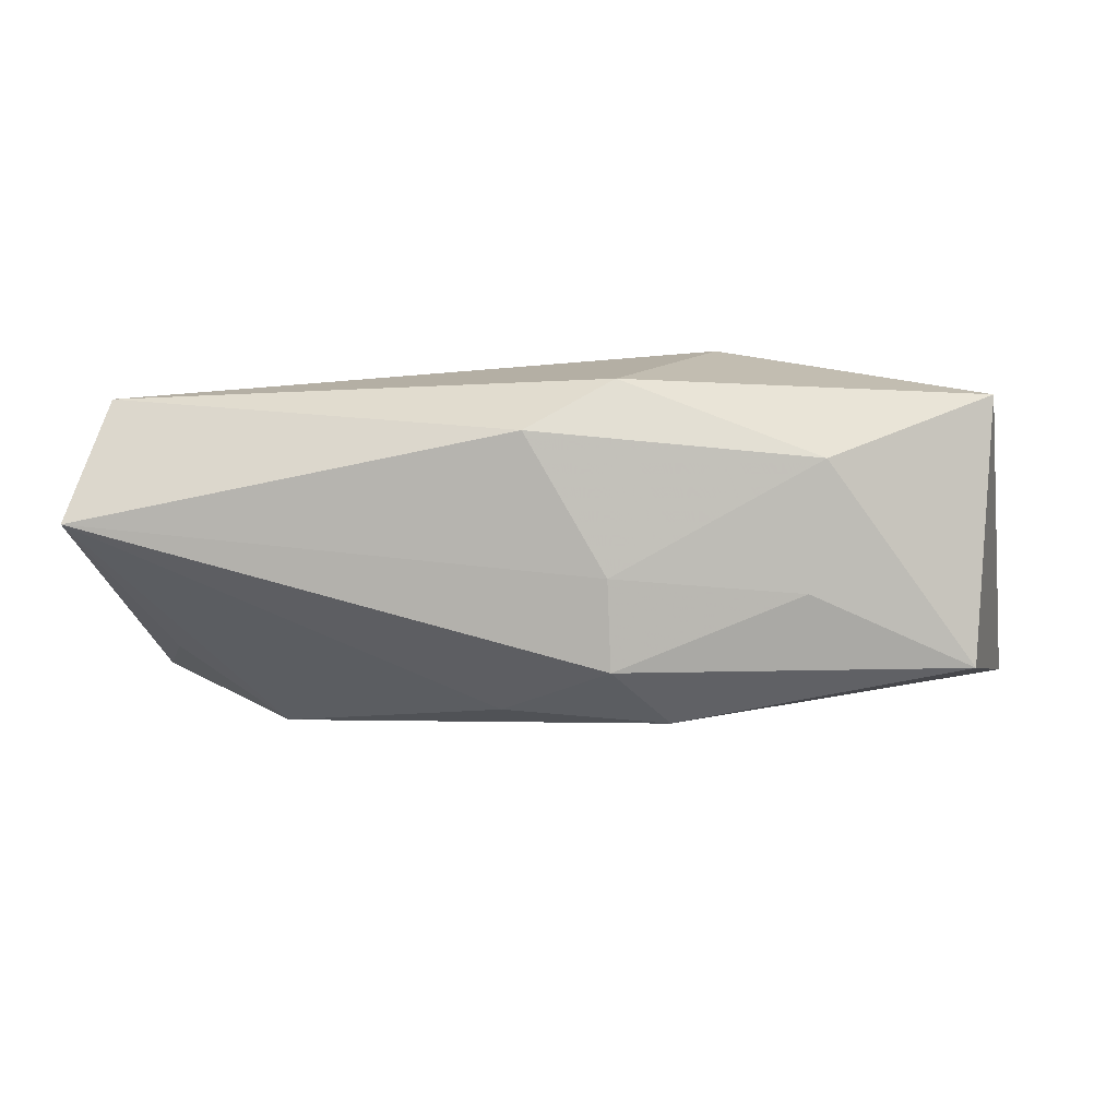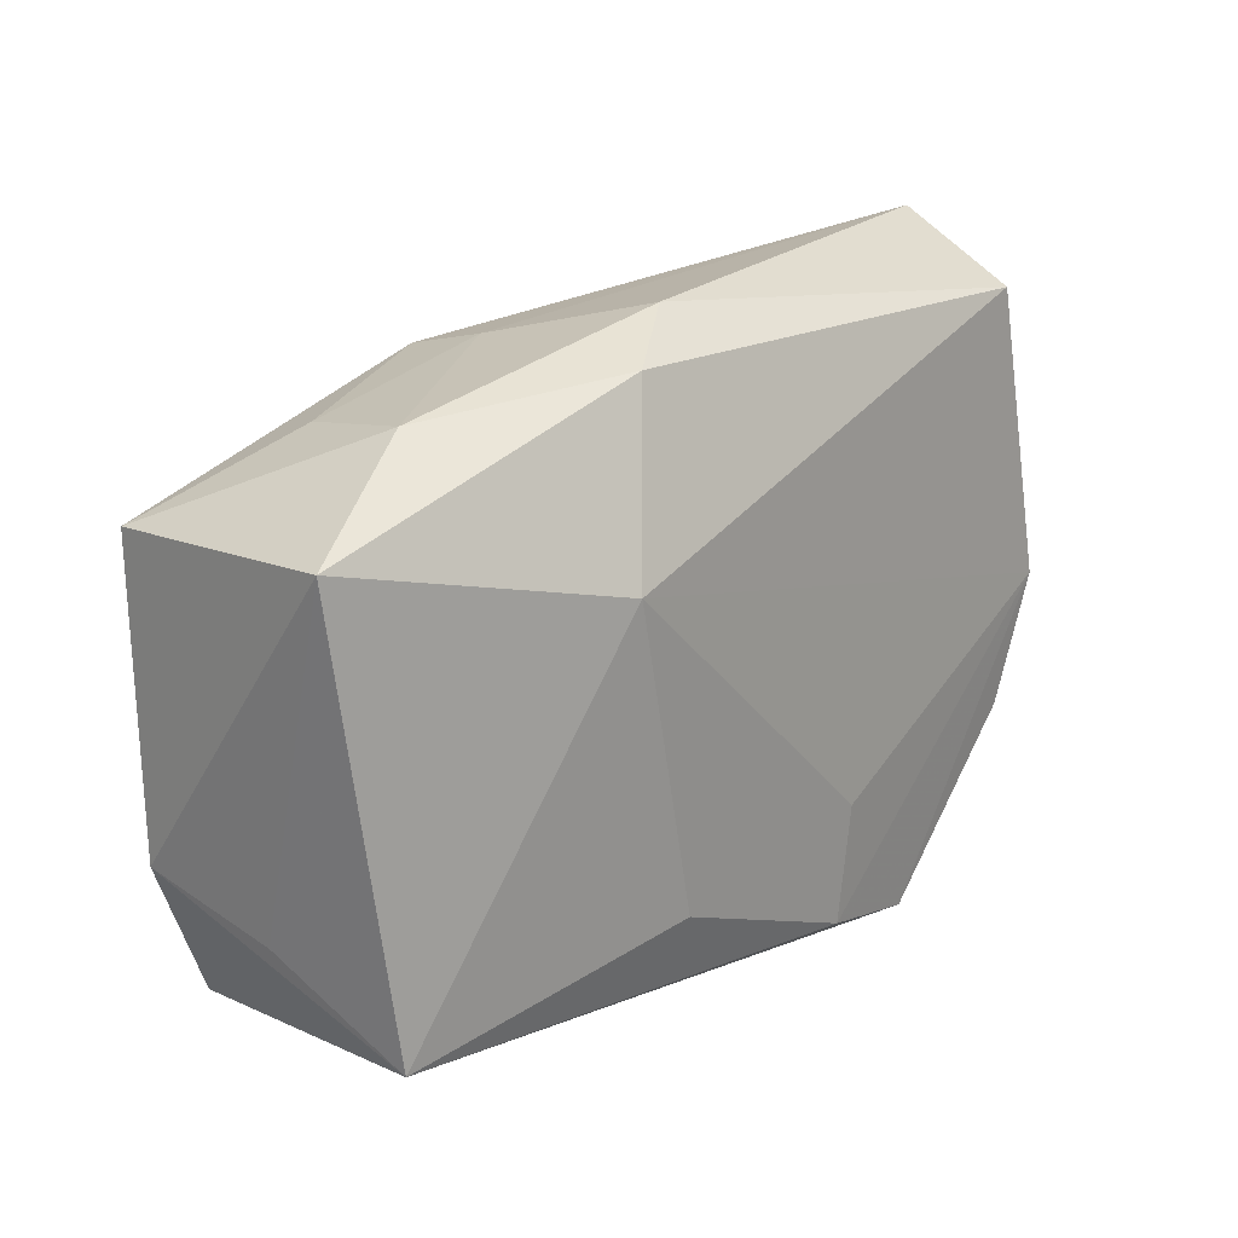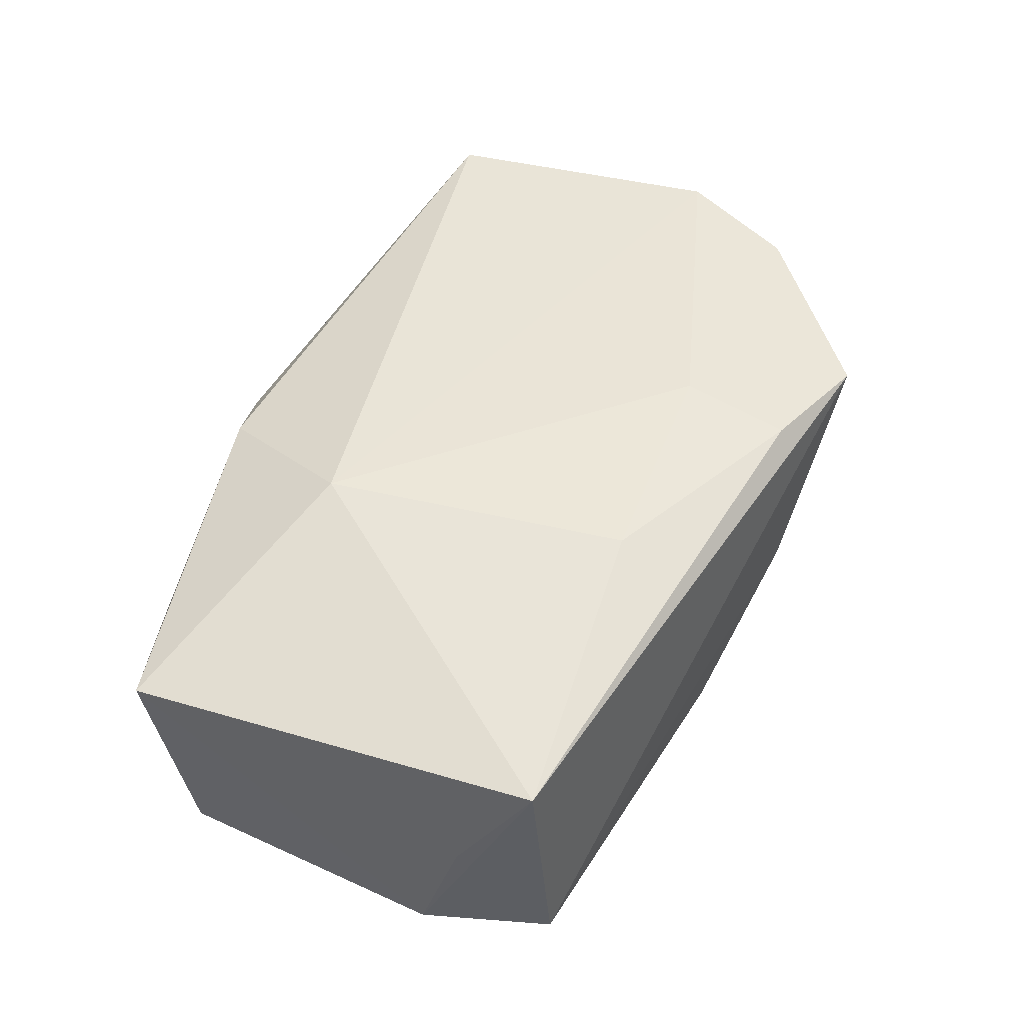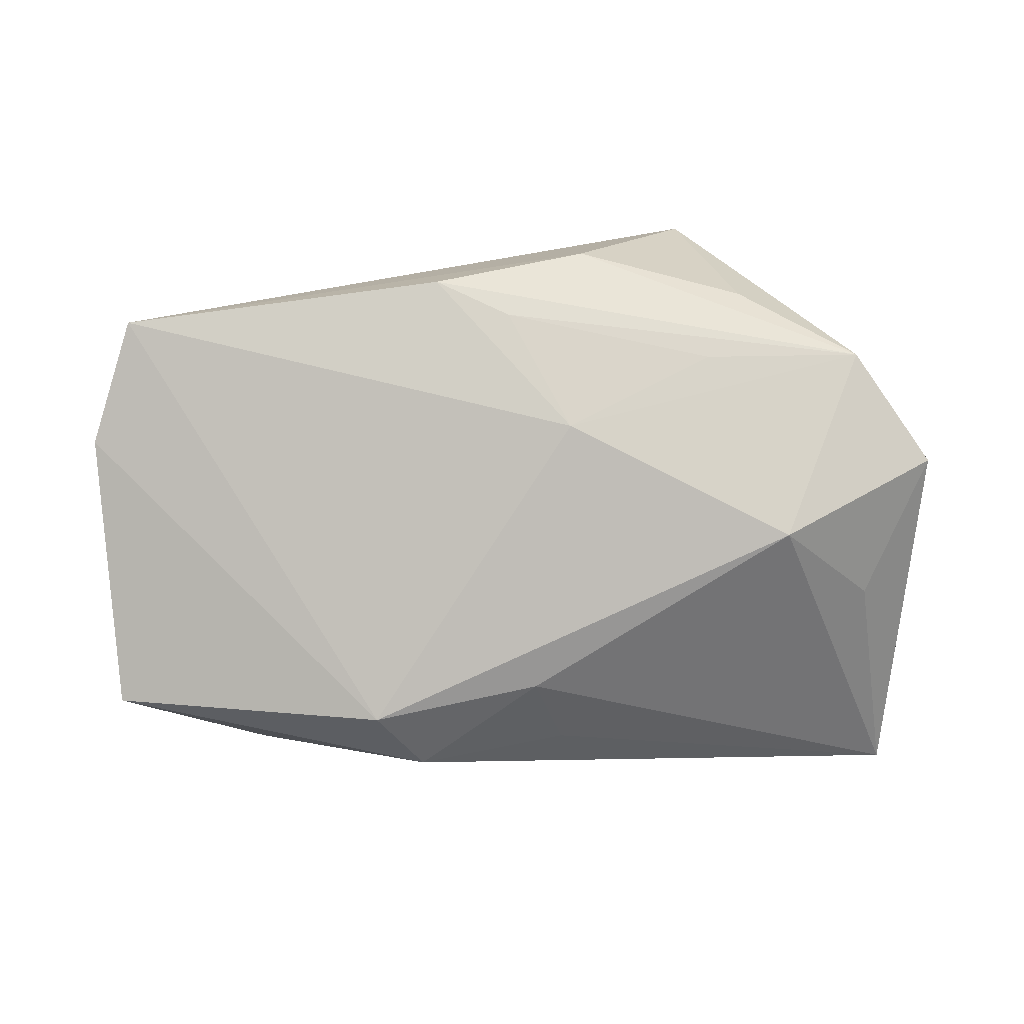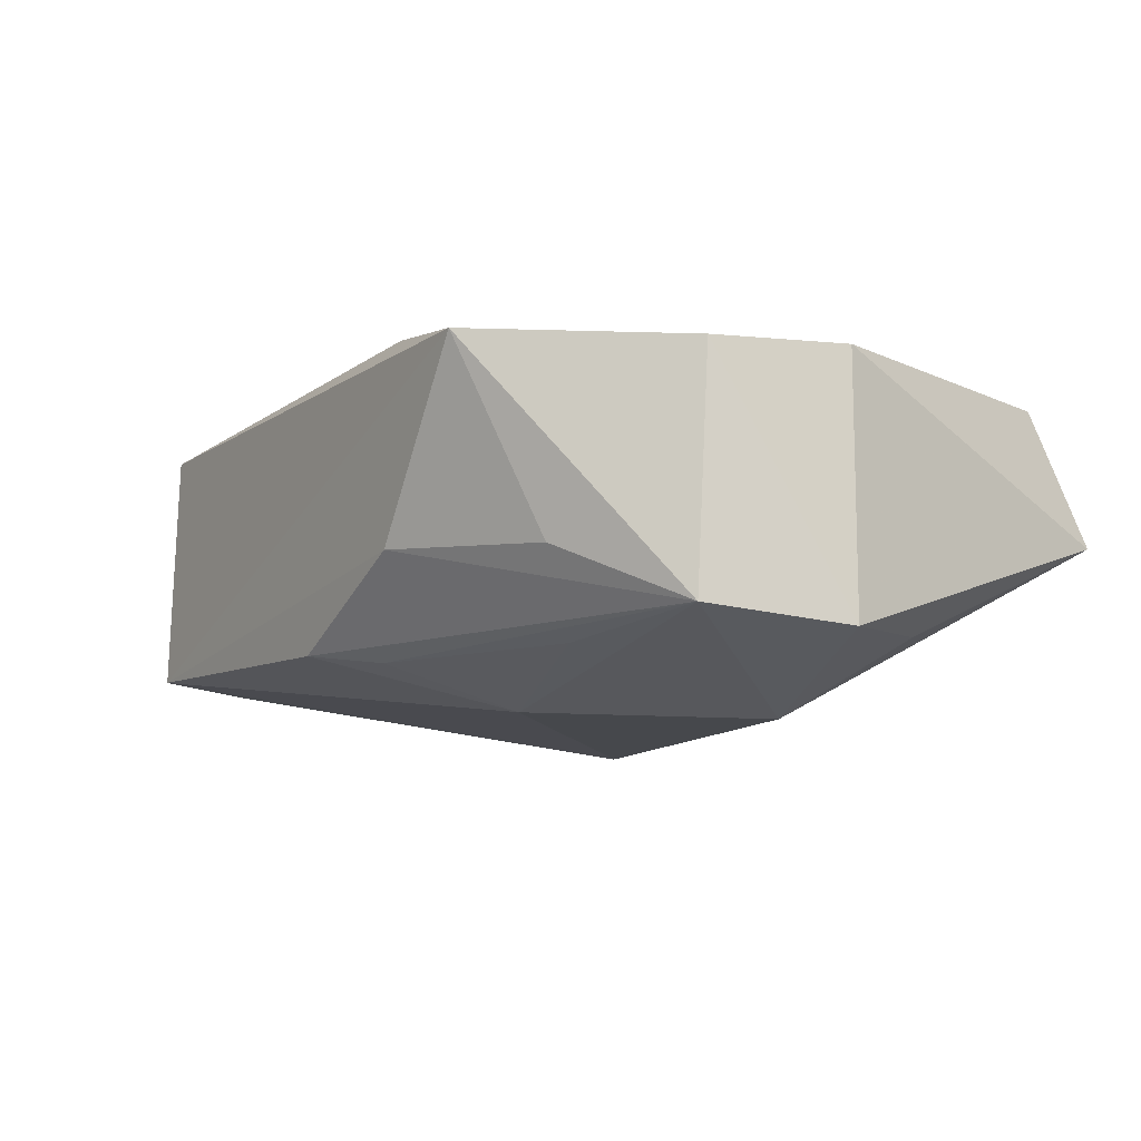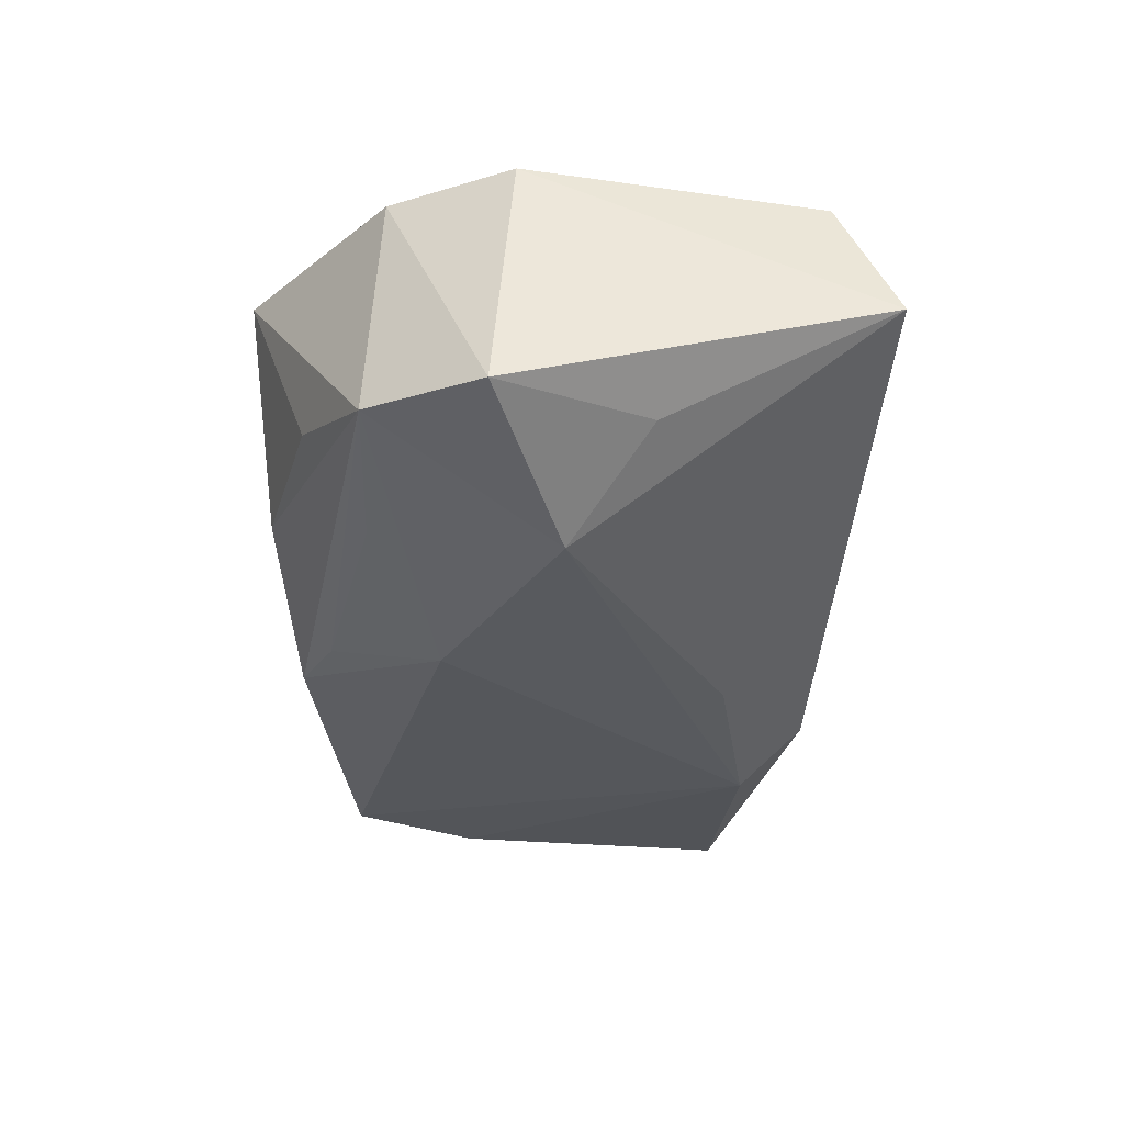
<metadata>
{"format":"obj","ext":"obj","renderer":"f3d","projection":"perspective","resolution":1024,"background":"white","views":[{"elev":-7.9,"azim":-166.8,"up":"+Z"},{"elev":20.9,"azim":-49.1,"up":"+Y"},{"elev":50.2,"azim":-63.9,"up":"+Z"},{"elev":-79.6,"azim":2.2,"up":"+Z"},{"elev":-6.9,"azim":50.8,"up":"+Z"},{"elev":-31.2,"azim":90.6,"up":"+Z"}]}
</metadata>
<code>
v -0.005069 -0.02314 -0.009462
v -0.009106 0.02255 0.009307
v 0.0331 0.006822 -0.008895
v 0.006354 -0.01031 -0.01404
v -0.03283 -0.02059 -0.01002
v -0.01187 0.01514 -0.01679
v -0.01479 0.009334 0.01422
v -0.03644 -0.01004 -0.01089
v 0.0356 0.0252 -0.0008616
v -0.008155 0.02036 -0.01321
v 0.03362 0.02058 0.01019
v 0.008139 -0.02477 -0.002246
v 0.01907 -0.01549 -0.009597
v 0.00243 0.01297 -0.01532
v -0.008314 0.02227 -0.006182
v -0.03733 0.01566 0.008115
v 0.02262 -0.02053 -0.0028
v -0.03533 -0.01301 -0.0003963
v 0.03702 -0.003527 0.01173
v -0.03372 -0.01916 0.01046
v -0.02503 0.02098 0.002685
v 0.03273 -0.01496 -0.00756
v 0.008155 -0.0234 0.01421
v 0.004587 0.01882 -0.0114
v 0.03268 -0.01377 0.01177
v -0.02326 0.01899 -0.007373
v 0.00954 -0.014 0.01422
v 0.001238 -0.02002 -0.01026
v -0.009537 -0.01585 0.01422
v 0.03892 -0.005222 -0.009173
v -0.002289 0.0252 0.005059
v 0.01815 -0.0261 0.01302
v 0.02539 6.299e-05 -0.01502
v -0.03536 0.01356 -0.01276
f 7 20 29
f 29 27 7
f 9 31 11
f 19 9 11
f 30 9 19
f 19 11 7
f 7 27 19
f 16 20 7
f 7 11 2
f 11 31 2
f 2 16 7
f 33 30 22
f 22 4 33
f 32 17 22
f 5 4 1
f 5 20 8
f 32 20 5
f 27 29 23
f 32 19 23
f 23 19 27
f 23 20 32
f 23 29 20
f 3 30 33
f 33 9 3
f 3 9 30
f 12 17 32
f 1 22 12
f 12 22 17
f 32 5 12
f 12 5 1
f 8 20 18
f 18 16 8
f 20 16 18
f 1 4 28
f 28 22 1
f 30 19 25
f 25 22 30
f 25 19 32
f 32 22 25
f 31 9 15
f 9 10 15
f 6 5 8
f 4 5 6
f 33 4 6
f 4 22 13
f 13 28 4
f 22 28 13
f 10 6 34
f 8 16 34
f 34 6 8
f 14 6 10
f 14 9 33
f 33 6 14
f 26 15 10
f 10 34 26
f 24 10 9
f 9 14 24
f 24 14 10
f 31 15 21
f 15 26 21
f 21 2 31
f 16 2 21
f 21 34 16
f 21 26 34

</code>
